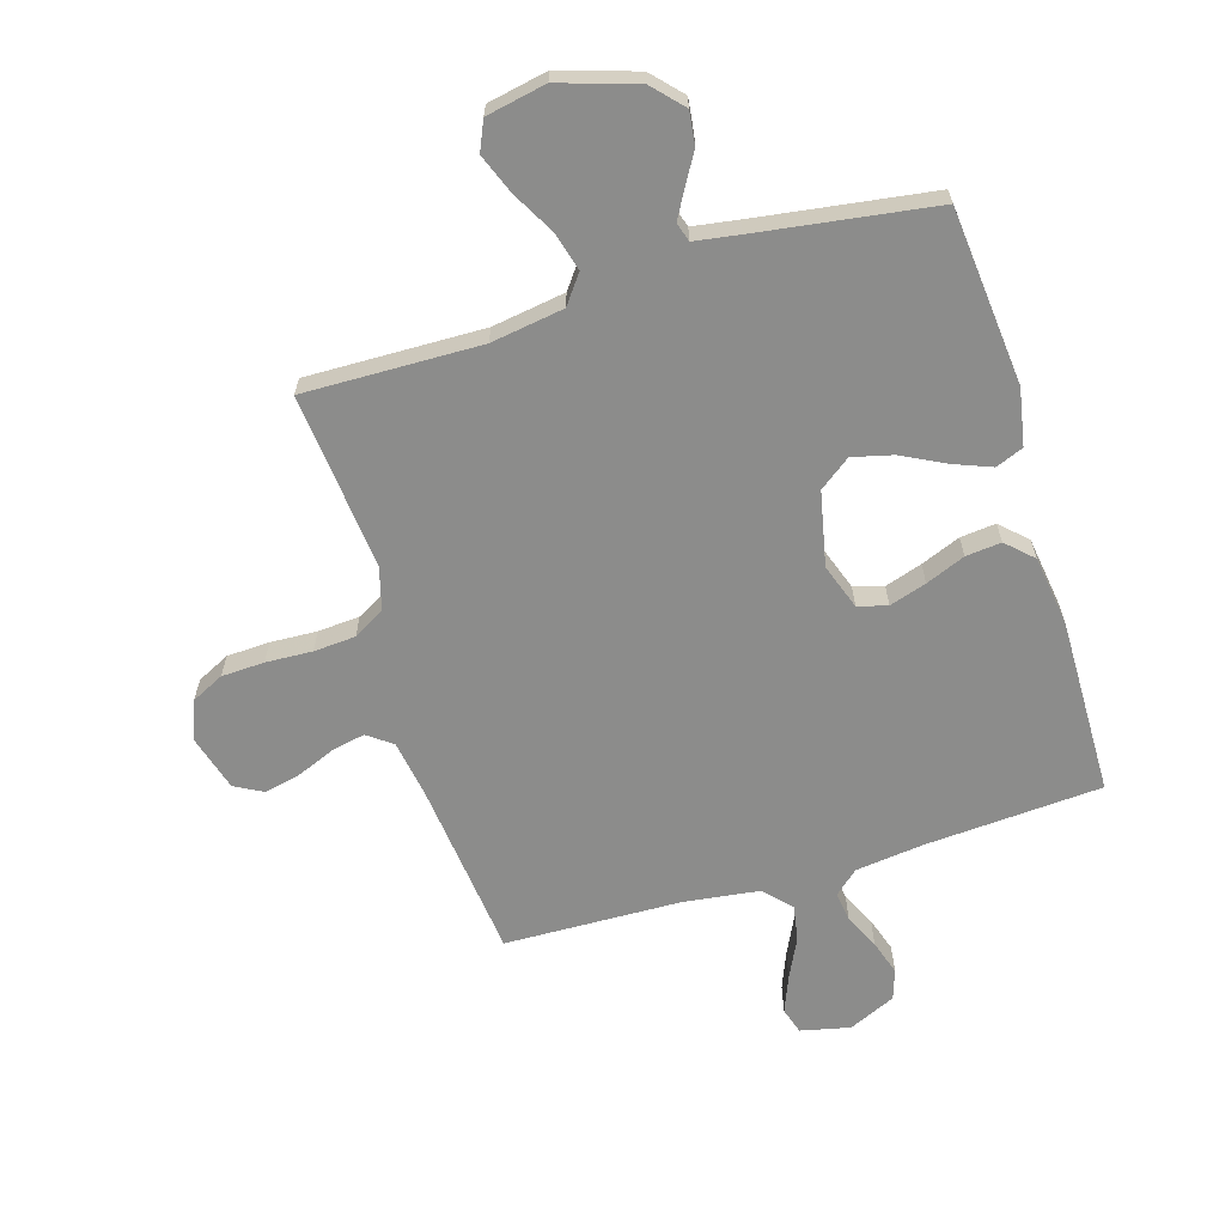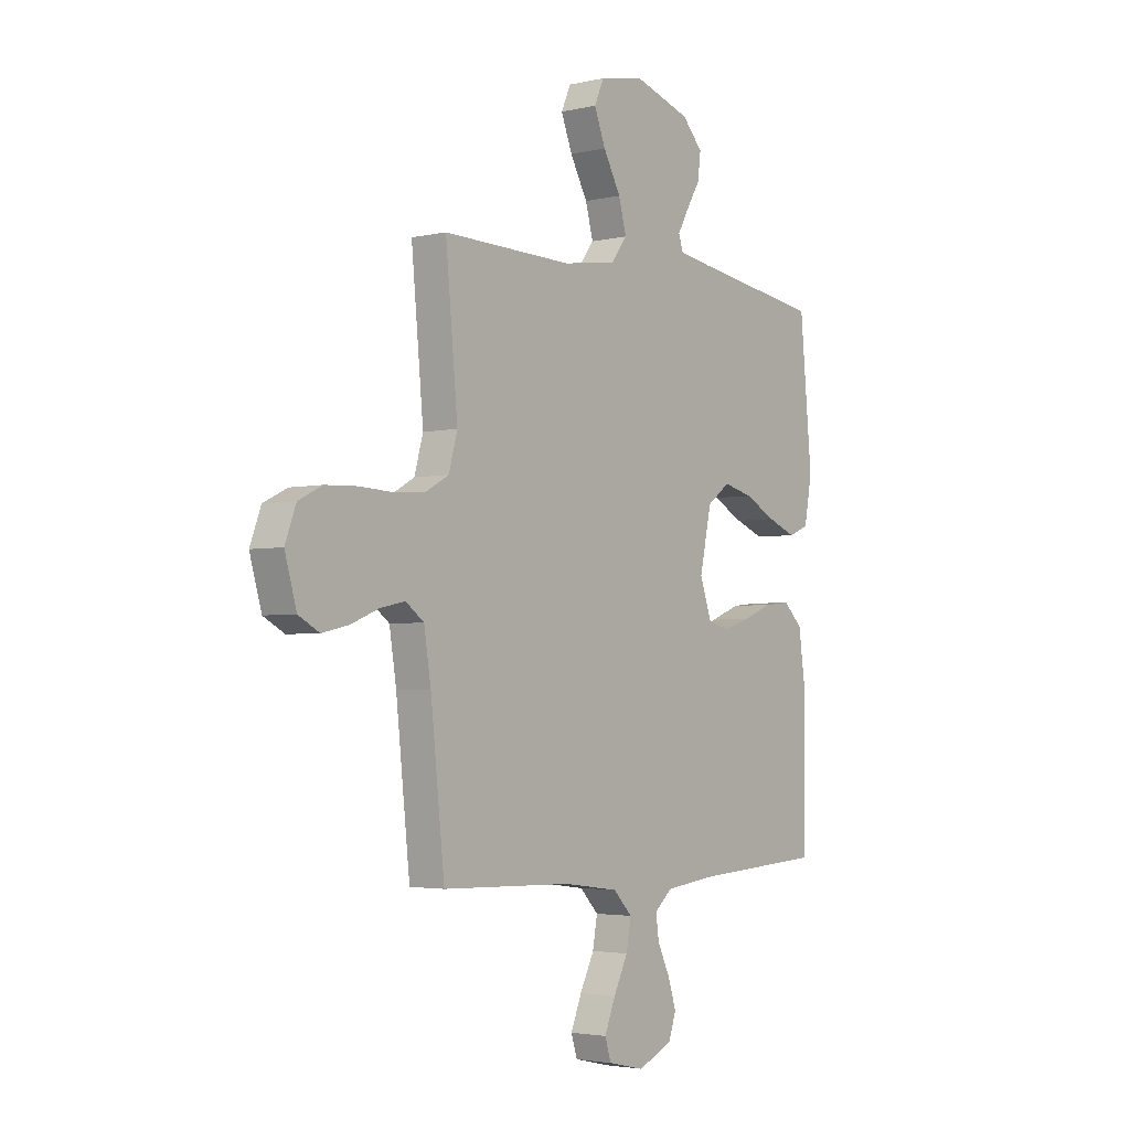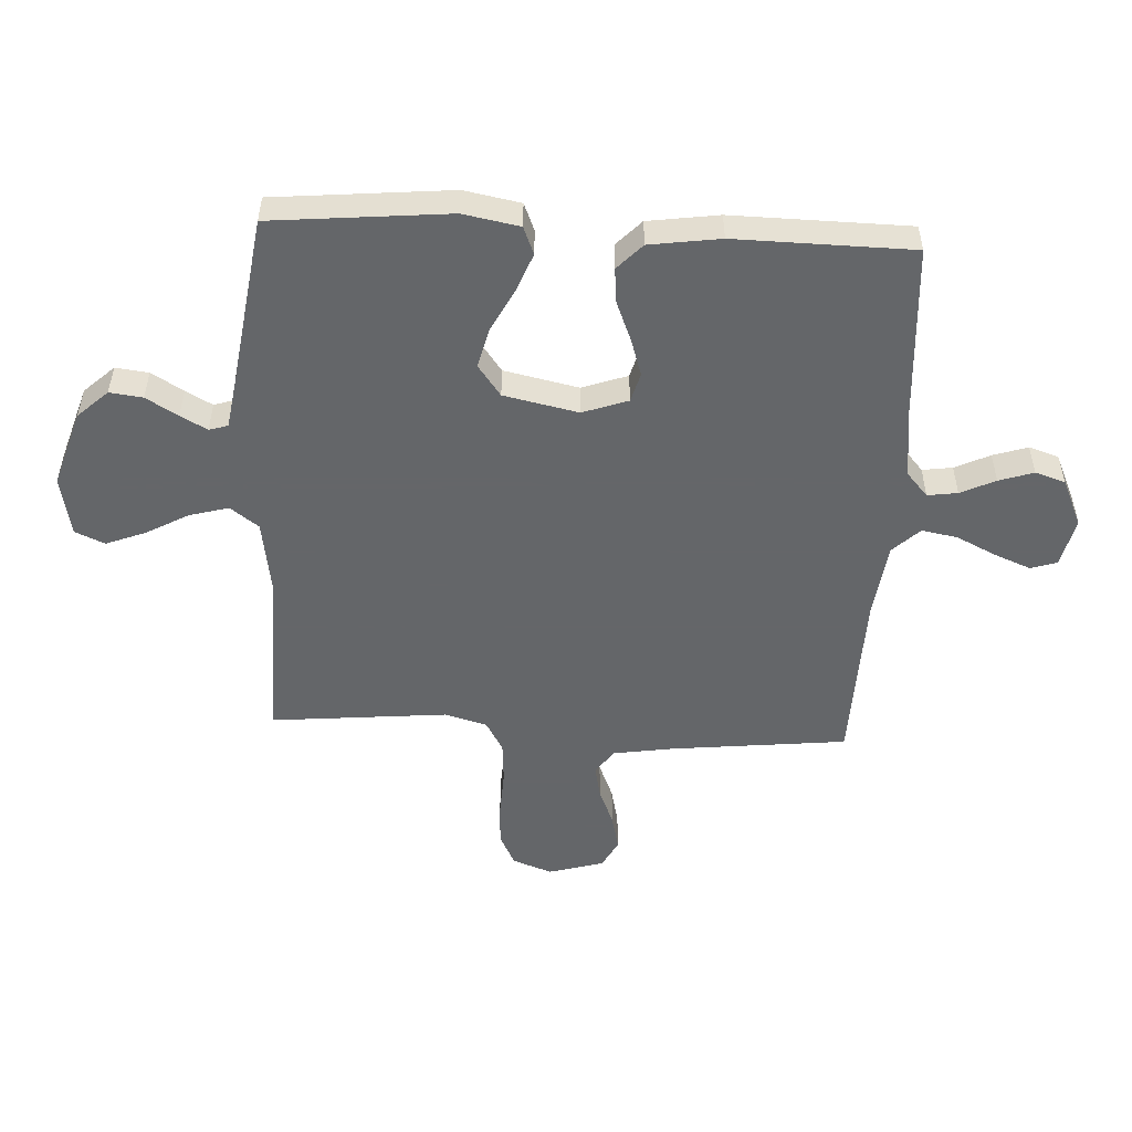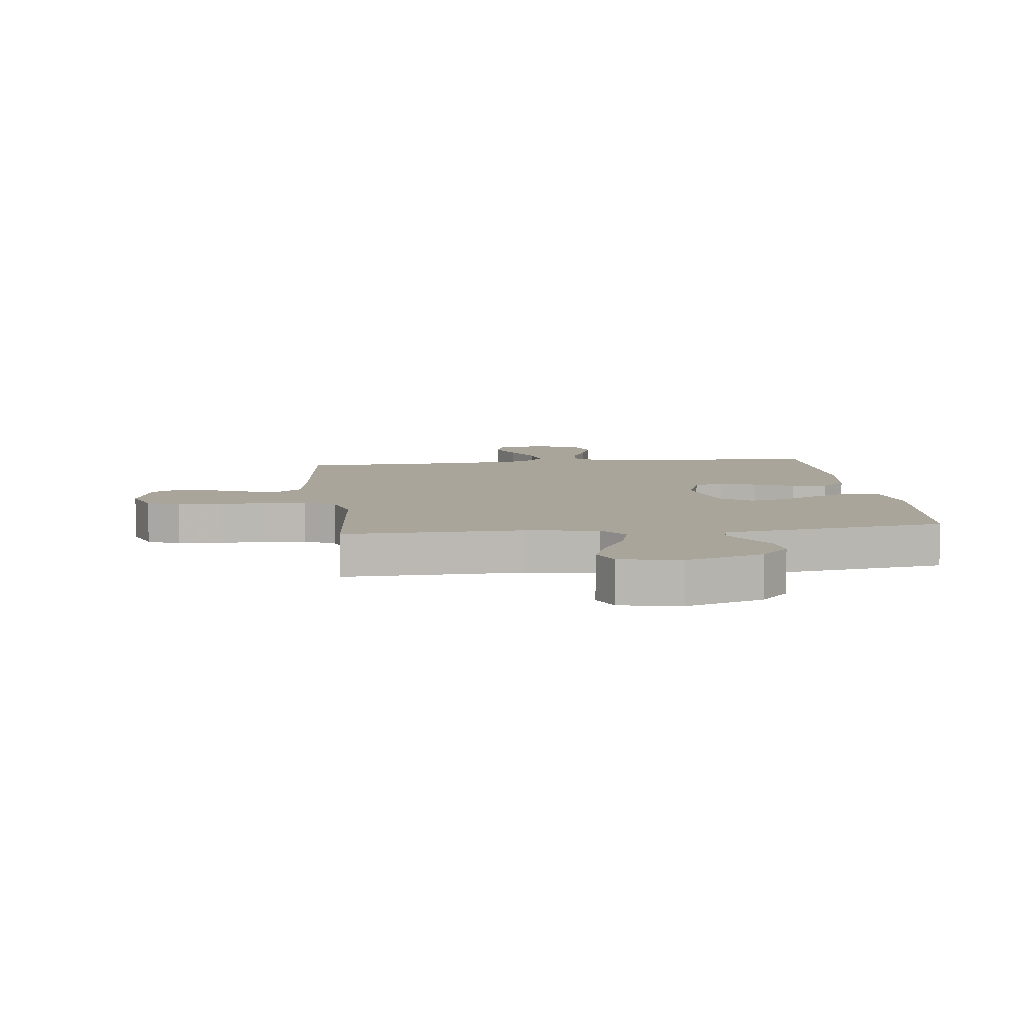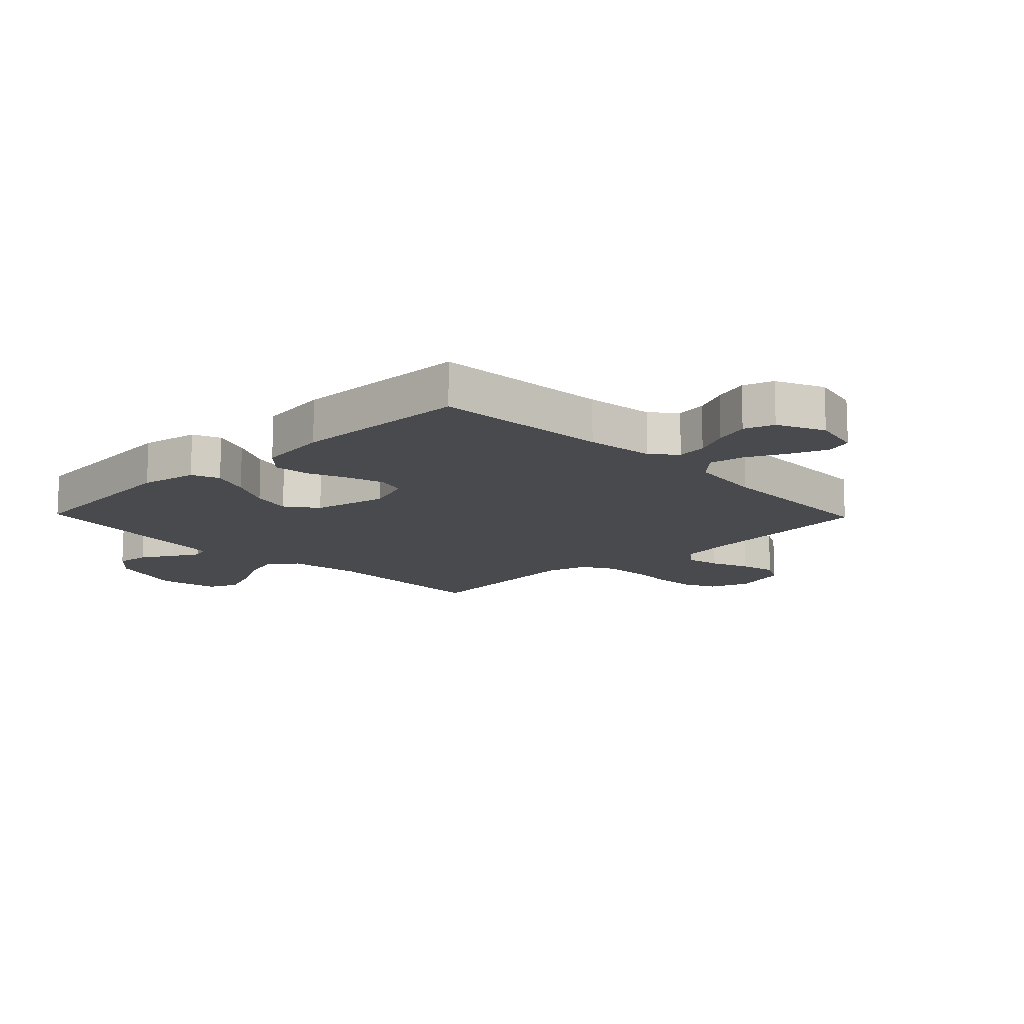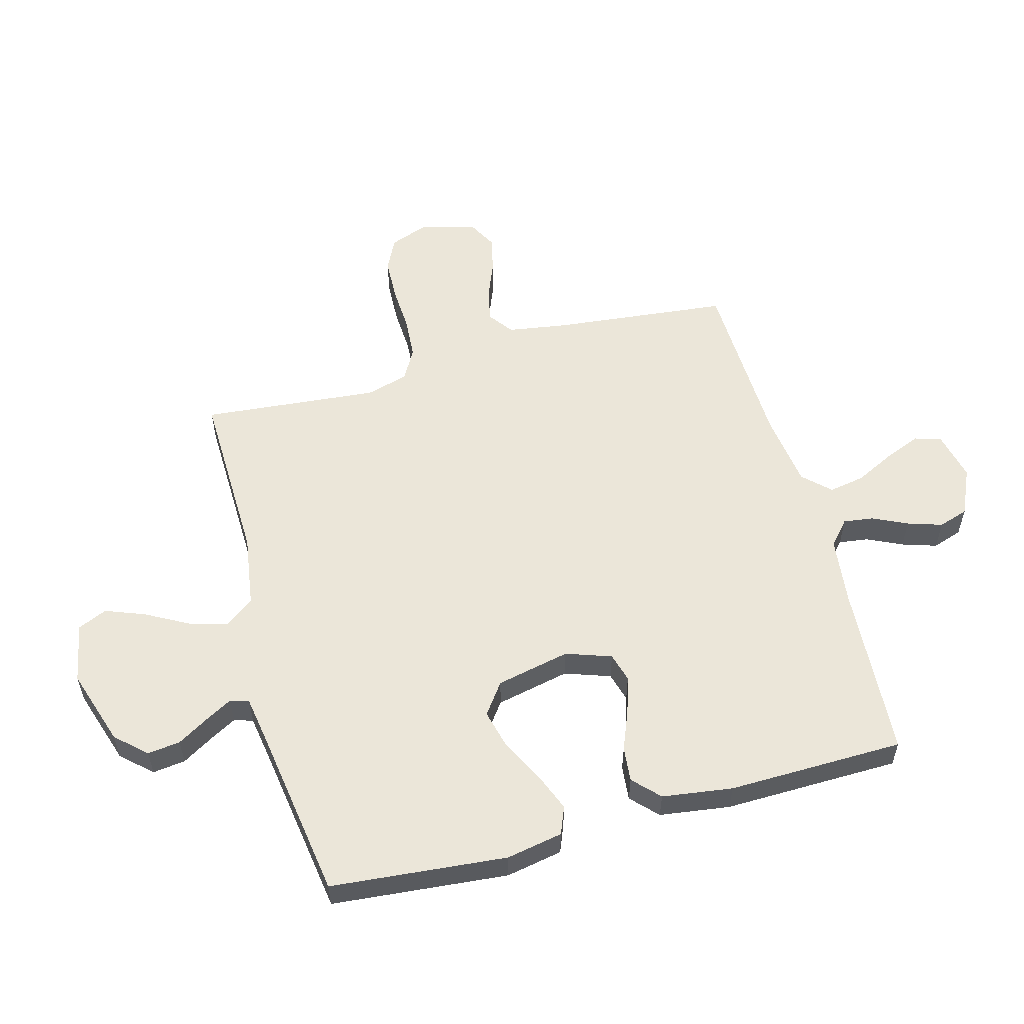
<metadata>
{"format":"obj","ext":"obj","renderer":"f3d","projection":"perspective","resolution":1024,"background":"white","views":[{"elev":-64.1,"azim":17.0,"up":"+Y"},{"elev":-3.1,"azim":-51.9,"up":"+Z"},{"elev":-51.7,"azim":87.1,"up":"+Y"},{"elev":7.6,"azim":-6.9,"up":"+Y"},{"elev":-13.4,"azim":134.0,"up":"+Y"},{"elev":56.1,"azim":74.7,"up":"+Y"}]}
</metadata>
<code>
v 0.5 0.07 -0.5
v 0.2 0.07 -0.519
v 0.084 0.07 -0.533
v 0.043 0.07 -0.569
v 0.05 0.07 -0.62
v 0.078 0.07 -0.679
v 0.097 0.07 -0.738
v 0.08 0.07 -0.789
v 0 0.07 -0.825
v -0.084 0.07 -0.806
v -0.098 0.07 -0.761
v -0.073 0.07 -0.699
v -0.04 0.07 -0.632
v -0.029 0.07 -0.571
v -0.072 0.07 -0.526
v -0.2 0.07 -0.509
v -0.5 0.07 -0.5
v -0.532 0.07 -0.2
v -0.548 0.07 -0.099
v -0.59 0.07 -0.068
v -0.647 0.07 -0.08
v -0.711 0.07 -0.106
v -0.773 0.07 -0.12
v -0.821 0.07 -0.094
v -0.848 0.07 0
v -0.823 0.07 0.067
v -0.768 0.07 0.094
v -0.695 0.07 0.097
v -0.616 0.07 0.093
v -0.545 0.07 0.098
v -0.492 0.07 0.128
v -0.472 0.07 0.2
v -0.5 0.07 0.5
v -0.2 0.07 0.493
v -0.076 0.07 0.512
v -0.04 0.07 0.56
v -0.058 0.07 0.626
v -0.098 0.07 0.699
v -0.124 0.07 0.766
v -0.102 0.07 0.816
v 0 0.07 0.836
v 0.131 0.07 0.794
v 0.178 0.07 0.743
v 0.171 0.07 0.687
v 0.139 0.07 0.633
v 0.114 0.07 0.588
v 0.124 0.07 0.556
v 0.2 0.07 0.544
v 0.5 0.07 0.5
v 0.528 0.07 0.2
v 0.51 0.07 0.104
v 0.463 0.07 0.085
v 0.397 0.07 0.111
v 0.325 0.07 0.148
v 0.257 0.07 0.165
v 0.204 0.07 0.126
v 0.177 0.07 0
v 0.204 0.07 -0.077
v 0.254 0.07 -0.091
v 0.317 0.07 -0.071
v 0.384 0.07 -0.044
v 0.444 0.07 -0.038
v 0.488 0.07 -0.08
v 0.505 0.07 -0.2
v 0.5 0 -0.5
v 0.2 0 -0.519
v 0.084 0 -0.533
v 0.043 0 -0.569
v 0.05 0 -0.62
v 0.078 0 -0.679
v 0.097 0 -0.738
v 0.08 0 -0.789
v 0 0 -0.825
v -0.084 0 -0.806
v -0.098 0 -0.761
v -0.073 0 -0.699
v -0.04 0 -0.632
v -0.029 0 -0.571
v -0.072 0 -0.526
v -0.2 0 -0.509
v -0.5 0 -0.5
v -0.532 0 -0.2
v -0.548 0 -0.099
v -0.59 0 -0.068
v -0.647 0 -0.08
v -0.711 0 -0.106
v -0.773 0 -0.12
v -0.821 0 -0.094
v -0.848 0 0
v -0.823 0 0.067
v -0.768 0 0.094
v -0.695 0 0.097
v -0.616 0 0.093
v -0.545 0 0.098
v -0.492 0 0.128
v -0.472 0 0.2
v -0.5 0 0.5
v -0.2 0 0.493
v -0.076 0 0.512
v -0.04 0 0.56
v -0.058 0 0.626
v -0.098 0 0.699
v -0.124 0 0.766
v -0.102 0 0.816
v 0 0 0.836
v 0.131 0 0.794
v 0.178 0 0.743
v 0.171 0 0.687
v 0.139 0 0.633
v 0.114 0 0.588
v 0.124 0 0.556
v 0.2 0 0.544
v 0.5 0 0.5
v 0.528 0 0.2
v 0.51 0 0.104
v 0.463 0 0.085
v 0.397 0 0.111
v 0.325 0 0.148
v 0.257 0 0.165
v 0.204 0 0.126
v 0.177 0 0
v 0.204 0 -0.077
v 0.254 0 -0.091
v 0.317 0 -0.071
v 0.384 0 -0.044
v 0.444 0 -0.038
v 0.488 0 -0.08
v 0.505 0 -0.2
f 64 1 2
f 63 64 2
f 62 63 2
f 61 62 2
f 60 61 2
f 59 60 2 3
f 58 59 3 4
f 57 58 4
f 56 57 4
f 52 53 54
f 51 52 54
f 50 51 54
f 49 50 54
f 48 49 54
f 47 48 54 55
f 43 44 45
f 42 43 45
f 41 42 45
f 40 41 45
f 39 40 45
f 38 39 45
f 37 38 45
f 36 37 45 46
f 35 36 46 47
f 32 33 34
f 31 32 34 35
f 27 28 29
f 26 27 29
f 25 26 29
f 24 25 29
f 23 24 29
f 22 23 29
f 21 22 29
f 20 21 29 30
f 19 20 30 31
f 16 17 18
f 31 35 47
f 19 31 47
f 18 19 47
f 16 18 47
f 15 16 47
f 11 12 13
f 10 11 13
f 9 10 13
f 8 9 13
f 7 8 13
f 6 7 13
f 5 6 13
f 4 5 13 14
f 47 55 56
f 15 47 56
f 14 15 56
f 4 14 56
f 66 65 128
f 66 128 127
f 66 127 126
f 66 126 125
f 66 125 124
f 67 66 124 123
f 68 67 123 122
f 68 122 121
f 68 121 120
f 118 117 116
f 118 116 115
f 118 115 114
f 118 114 113
f 118 113 112
f 119 118 112 111
f 109 108 107
f 109 107 106
f 109 106 105
f 109 105 104
f 109 104 103
f 109 103 102
f 109 102 101
f 110 109 101 100
f 111 110 100 99
f 98 97 96
f 99 98 96 95
f 93 92 91
f 93 91 90
f 93 90 89
f 93 89 88
f 93 88 87
f 93 87 86
f 93 86 85
f 94 93 85 84
f 95 94 84 83
f 82 81 80
f 111 99 95
f 111 95 83
f 111 83 82
f 111 82 80
f 111 80 79
f 77 76 75
f 77 75 74
f 77 74 73
f 77 73 72
f 77 72 71
f 77 71 70
f 77 70 69
f 78 77 69 68
f 120 119 111
f 120 111 79
f 120 79 78
f 120 78 68
f 1 65 66 2
f 2 66 67 3
f 3 67 68 4
f 4 68 69 5
f 5 69 70 6
f 6 70 71 7
f 7 71 72 8
f 8 72 73 9
f 9 73 74 10
f 10 74 75 11
f 11 75 76 12
f 12 76 77 13
f 13 77 78 14
f 14 78 79 15
f 15 79 80 16
f 16 80 81 17
f 17 81 82 18
f 18 82 83 19
f 19 83 84 20
f 20 84 85 21
f 21 85 86 22
f 22 86 87 23
f 23 87 88 24
f 24 88 89 25
f 25 89 90 26
f 26 90 91 27
f 27 91 92 28
f 28 92 93 29
f 29 93 94 30
f 30 94 95 31
f 31 95 96 32
f 32 96 97 33
f 33 97 98 34
f 34 98 99 35
f 35 99 100 36
f 36 100 101 37
f 37 101 102 38
f 38 102 103 39
f 39 103 104 40
f 40 104 105 41
f 41 105 106 42
f 42 106 107 43
f 43 107 108 44
f 44 108 109 45
f 45 109 110 46
f 46 110 111 47
f 47 111 112 48
f 48 112 113 49
f 49 113 114 50
f 50 114 115 51
f 51 115 116 52
f 52 116 117 53
f 53 117 118 54
f 54 118 119 55
f 55 119 120 56
f 56 120 121 57
f 57 121 122 58
f 58 122 123 59
f 59 123 124 60
f 60 124 125 61
f 61 125 126 62
f 62 126 127 63
f 63 127 128 64
f 64 128 65 1

</code>
